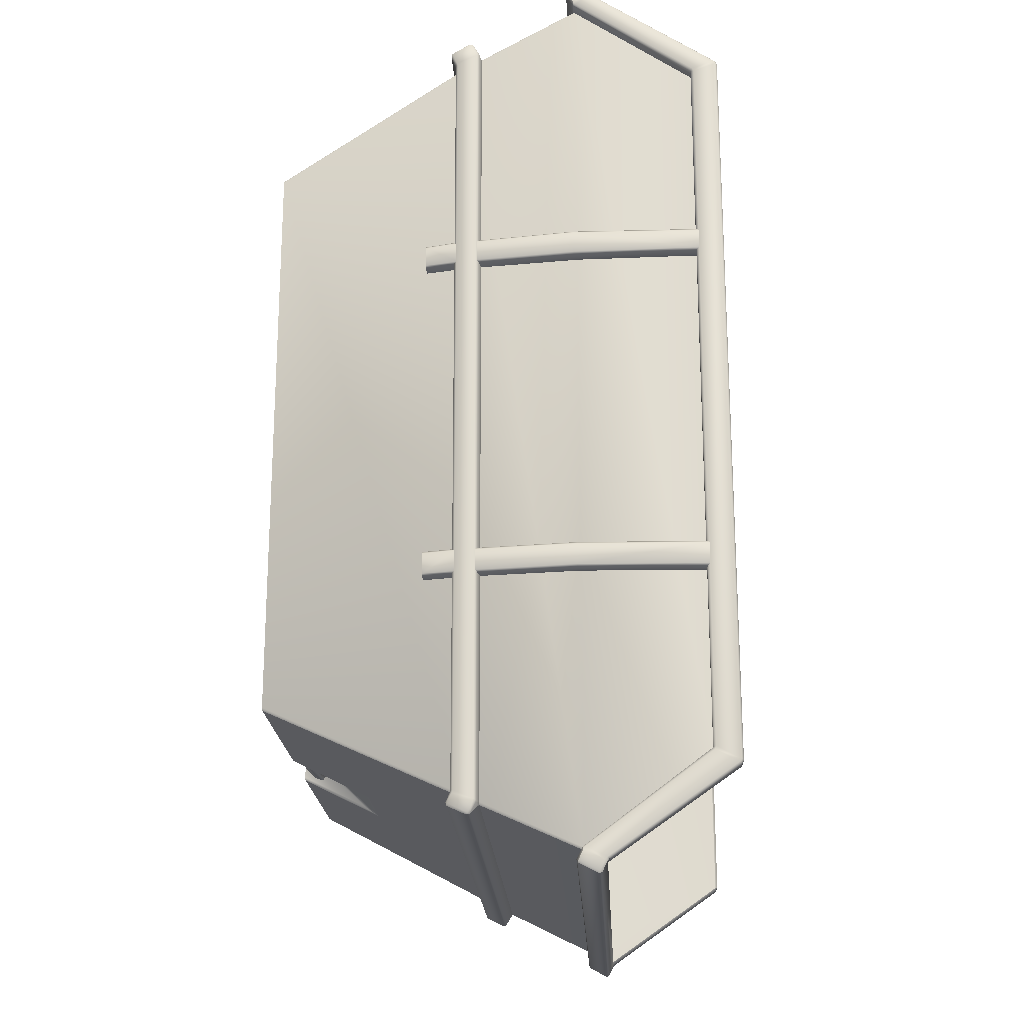
<metadata>
{"format":"obj","ext":"obj","renderer":"f3d","projection":"perspective","resolution":1024,"background":"white","views":[{"elev":-20.4,"azim":93.0,"up":"+Z"}]}
</metadata>
<code>
v -129.6 69.19 -67.97
v -123.7 69.19 -67.04
v -128.6 69.19 -67.04
v 132.6 69.09 -66.41
v 127.7 69.09 -66.41
v 133.6 69.09 -67.33
v -128.6 68.85 65.58
v -123.7 68.8 65.58
v -129.6 68.8 66.55
v 133.5 68.7 67.77
v 127.6 68.7 66.85
v 132.5 68.7 66.85
v 19.4 0.5508 109.7
v 111.6 5e-06 123.4
v 20.52 0.5089 110.8
v 19.4 -5e-06 -113.4
v 111.6 -6e-06 -127.3
v 20.52 -5e-06 -114.6
v -15.03 -5e-06 -113.4
v -105.7 -6e-06 -127.3
v -16.16 -5e-06 -114.6
v -105.7 5e-06 123.4
v -15.03 0.5508 109.7
v -16.16 0.5089 110.8
v 21.66 -6e-06 -128.5
v 20.52 -5e-06 -114.6
v 20.52 -6e-06 -127.3
v 110.5 -6e-06 -128.5
v 111.6 -6e-06 -127.3
v -16.16 -5e-06 -114.6
v -17.3 -6e-06 -128.5
v -16.16 -6e-06 -127.3
v -104.6 -6e-06 -128.5
v -105.7 -6e-06 -127.3
v -15.03 0.5508 109.7
v -15.03 -5e-06 -113.4
v 19.4 -5e-06 -113.4
v 19.4 0.5508 109.7
v -17.3 5e-06 124.6
v -16.16 0.5089 110.8
v -16.16 0.04172 123.4
v -104.6 5e-06 124.6
v -105.7 5e-06 123.4
v 20.52 0.5089 110.8
v 21.66 5e-06 124.6
v 20.52 0.04172 123.4
v 110.5 5e-06 124.6
v 111.6 5e-06 123.4
v -140.6 189.5 -67.33
v -135.5 135.1 -67.58
v -135.5 189.5 -67.33
v -140.7 134.5 -67.58
v -132.2 82.91 -67.14
v -123.7 69.19 -67.04
v -128.6 69.19 -67.04
v -129.6 69.19 -67.97
v -133.2 82.91 -68.07
v -129.6 69.19 -77.78
v -141.6 189.5 -68.31
v -141.6 134.5 -68.51
v -141.6 189.5 -77.34
v -141.6 134.5 -77.39
v -133.2 82.91 -77.83
v -132.2 82.91 -78.81
v -128.6 69.19 -78.71
v -123.7 69.19 -78.71
v -135.5 135.1 -78.32
v -140.7 134.5 -78.32
v -140.6 189.5 -78.32
v -135.5 189.5 -78.32
v -140.6 189.5 79.93
v -135.5 135.1 77.59
v -135.5 189.5 79.93
v -140.7 134.5 77.59
v -132.2 82.91 76.37
v -123.7 68.8 76.07
v -128.6 68.85 76.07
v -129.6 68.8 75.15
v -141.6 189.5 78.96
v -141.6 134.5 76.61
v -133.2 82.91 75.44
v -133.2 82.91 66.7
v -129.6 68.8 66.55
v -132.2 82.91 65.77
v -128.6 68.85 65.58
v -123.7 68.8 65.58
v -141.6 189.5 70.61
v -141.6 134.5 67.33
v -140.7 134.5 66.41
v -135.5 135.1 66.41
v -140.6 189.5 69.63
v -135.5 189.5 69.63
v 138 135.1 -66.89
v 143.2 189.5 -67.29
v 138 189.5 -67.29
v 143.2 134.6 -66.89
v 144 189.5 -68.21
v 144.1 134.6 -67.87
v 144.1 134.6 -76.71
v 144 189.5 -77.29
v 143.2 134.6 -77.69
v 143.2 189.5 -78.22
v 135.9 82.91 -66.5
v 136.9 82.91 -67.43
v 136.9 82.91 -76.42
v 135.9 82.91 -77.34
v 138 135.1 -77.69
v 138 189.5 -78.22
v 127.7 69.09 -66.41
v 132.6 69.09 -66.41
v 133.6 69.09 -67.33
v 133.6 69.09 -76.32
v 132.6 69.09 -77.25
v 127.7 69.09 -77.25
v 143.2 189.5 67.29
v 138 135.1 66.6
v 138 189.5 67.29
v 143.2 134.6 66.6
v 135.8 82.91 66.99
v 127.6 68.7 66.85
v 132.5 68.7 66.85
v 133.5 68.7 67.77
v 136.8 82.91 67.92
v 133.5 68.7 76.42
v 144 189.5 68.21
v 144.1 134.6 67.58
v 144.1 134.6 76.86
v 136.8 82.91 76.66
v 135.8 82.91 77.64
v 132.5 68.7 77.34
v 127.6 68.7 77.34
v 138 135.1 77.78
v 144 189.5 76.61
v 143.2 134.6 77.78
v 143.2 189.5 77.59
v 138 189.5 77.59
v -128.6 69.19 -78.71
v -123.7 69.19 -78.71
v -129.6 69.19 -77.78
v -123.7 69.19 -67.04
v 133.6 69.09 -76.32
v 127.7 69.09 -77.25
v 132.6 69.09 -77.25
v 127.7 69.09 -66.41
v -129.6 68.8 75.15
v -123.7 68.8 76.07
v -128.6 68.85 76.07
v -123.7 68.8 65.58
v 132.5 68.7 77.34
v 127.6 68.7 77.34
v 133.5 68.7 76.42
v 127.6 68.7 66.85
v 135.4 79.2 173.5
v -125.9 81.59 167.9
v 129.9 81.59 167.9
v -131.6 79 173.5
v -131.8 79.35 174.8
v 135.5 79.54 174.8
v 136.8 87.7 178.9
v -133.3 87.5 178.9
v 136.9 89.06 178.6
v -133.5 88.87 178.6
v 131.7 93.02 173.2
v -128.3 93.02 173.2
v 131.7 93.65 -174.6
v -133.4 89.89 -179.4
v -128.3 93.65 -174.6
v 136.9 90.04 -179.4
v -133.4 88.48 -179.7
v 136.9 88.67 -179.7
v -132 80.32 -175.8
v 135.7 80.57 -175.8
v 135.4 80.18 -174.5
v -131.7 80.03 -174.5
v -125.9 81.93 -169
v 129.9 82.23 -169
v 136.4 144.9 -198.7
v -134.2 145.2 -199.6
v -134 144.9 -198.7
v 136.6 145.2 -199.6
v 143.2 143 -204.5
v -140.7 143 -204.5
v -140.7 144.9 -200.4
v -135 145.9 -199.1
v -134 144.9 -198.7
v 143.2 144.9 -200.4
v 137.4 145.9 -199.1
v 143.2 145.9 -199.1
v 136.4 144.9 -198.7
v -140.7 145.9 -199.1
v -140.6 141.8 -205.1
v 143.2 141.8 -205.1
v -140.4 133.3 -200.6
v 142.9 133.3 -200.6
v 142.6 132.8 -199.3
v -140.1 132.8 -199.3
v -141.4 133.7 -199.7
v -141.6 135.6 -195.5
v -140.6 135.3 -194.4
v -134.5 135.1 -194.3
v 136.9 135.1 -194.3
v 143.8 133.7 -199.7
v 144.1 135.6 -195.5
v 143.2 135.3 -194.4
v -134 141.1 -189.9
v 136.4 144.9 -198.7
v -134 144.9 -198.7
v 136.4 141.1 -189.9
v -134 143.7 198.1
v 136.6 143.9 199
v 136.5 143.7 198.1
v -134.2 143.9 199
v -140.7 141.2 204.3
v 143.2 141.2 204.3
v 143.2 143.7 199.7
v 137.4 144.6 198.6
v 136.5 143.7 198.1
v -140.7 143.7 199.7
v -135 144.6 198.6
v -140.7 144.6 198.6
v -134 143.7 198.1
v 143.2 144.6 198.6
v -140.6 139.9 204.7
v 143.2 139.9 204.7
v -140.4 132.7 200.4
v 142.9 132.7 200.4
v -139.6 132.6 198.5
v 142.7 132.3 199
v 143.8 133.2 199.5
v 144.1 135.6 195.1
v 143.2 135.3 193.9
v 136.9 135.1 193.8
v -141.4 133.2 199.5
v -141.6 135.6 195.1
v -140.7 135.3 193.9
v -134.5 135.1 193.8
v -134 143.7 198.1
v 136.5 143.7 198.1
v -134.4 141.1 190.3
v 136.9 141.1 190.3
v 137.4 144.6 198.6
v 136.4 198.9 161.2
v 136.5 143.7 198.1
v 137.4 199.2 162.2
v 137.4 200 160.7
v 143.2 200 160.7
v 143.2 144.6 198.6
v 143.2 199.2 162.2
v 144.1 199.1 160.5
v 144.1 199.1 -159.9
v 143.2 200 -160.2
v 137.4 200 160.7
v 137.4 200 -160.2
v 136.4 198.9 161.2
v 144.1 198.4 161.8
v 144.1 189.5 157
v 144.1 189.4 -154.6
v 144.1 188.7 -156
v 144.1 198.4 -161
v 144.1 143.8 198
v 144.1 188.7 158.4
v 143.2 188.2 157.3
v 143.2 188.2 -154.8
v 144.1 136.7 -194.3
v 144.1 145 -198.6
v 143.2 143.7 199.7
v 144.1 142.8 199.2
v 144.1 136.7 193.9
v 143.2 135.3 193.9
v 138 136 193.3
v 138 188.2 157.3
v 144.1 140.4 203.9
v 143.8 133.2 199.5
v 144.1 135.6 195.1
v 143.2 141.2 204.3
v 143.2 139.9 204.7
v 142.9 132.7 200.4
v 136.9 135.1 193.8
v 136.4 198.9 -160.8
v 138 188.2 -154.8
v 138 135.9 -193.7
v 143.2 135.3 -194.4
v 144.1 135.6 -195.5
v 144.1 144 -199.8
v 136.9 135.1 -194.3
v 143.8 133.7 -199.7
v 144.1 142.2 -204.1
v 143.2 144.9 -200.4
v 143.2 145.9 -199.1
v 143.2 199.2 -161.7
v 142.9 133.3 -200.6
v 143.2 141.8 -205.1
v 143.2 143 -204.5
v -135 145.9 -199.1
v -134 198.9 -160.8
v -134 144.9 -198.7
v -135 199.2 -161.7
v -135 200 -160.2
v -140.7 199.2 -161.7
v -140.7 200 -160.2
v -140.7 145.9 -199.1
v -141.7 198.4 -161
v -141.7 199.1 -159.9
v -140.7 200 160.7
v -135 200 160.7
v -135 200 -160.2
v -134 198.9 161.2
v -134 198.9 -160.8
v -141.7 145 -198.6
v -141.7 188.7 -156
v -141.7 189.4 -154.6
v -141.7 199.1 160.5
v -140.7 199.2 162.2
v -135 199.2 162.2
v -135 200 160.7
v -140.7 144.9 -200.4
v -141.7 144 -199.8
v -141.7 136.7 -194.3
v -140.7 188.2 -154.8
v -141.7 189.5 157
v -141.7 198.4 161.8
v -140.7 144.6 198.6
v -141.6 142.2 -204.1
v -141.4 133.7 -199.7
v -141.6 135.6 -195.5
v -140.6 135.3 -194.4
v -140.7 143 -204.5
v -140.6 141.8 -205.1
v -140.4 133.3 -200.6
v -135 144.6 198.6
v -134 198.9 161.2
v -134 143.7 198.1
v -19.38 35.35 143.3
v -104.6 5e-06 124.6
v -17.3 5e-06 124.6
v -127 85.94 170.3
v 21.72 35.35 143.3
v 130.5 85.94 170.3
v 136.9 135.1 193.8
v -134.5 135.1 193.8
v -17.04 34.16 142.3
v 19.4 34.16 142.3
v -15.03 0.5508 109.7
v 19.4 0.5508 109.7
v 110.5 5e-06 124.6
v 21.66 5e-06 124.6
v -15.03 -5e-06 -113.4
v 19.4 34.13 -145
v 19.4 -5e-06 -113.4
v -17.04 34.13 -145
v 21.72 35.35 -146
v -19.4 35.35 -146
v -127 86.62 -171.4
v 130.5 86.62 -171.4
v 110.5 -6e-06 -128.5
v 21.66 -6e-06 -128.5
v -104.6 -6e-06 -128.5
v -17.3 -6e-06 -128.5
v 136.9 135.1 -194.3
v -134.5 135.1 -194.3
v 138 188.5 -155
v 138 188.5 157.5
v 138 136 193.3
v 138 135.9 -193.7
v 131.5 85.94 169
v 131.5 86.62 -170.1
v 136.9 135.1 -194.3
v 130.5 86.62 -171.4
v 110.5 -6e-06 -128.5
v 111.6 -6e-06 -127.3
v 111.6 5e-06 123.4
v 136.9 135.1 193.8
v 130.5 85.94 170.3
v 110.5 5e-06 124.6
v -135.5 188.5 -155
v -135.5 136 193.3
v -135.5 188.5 157.5
v -135.5 135.9 -193.7
v -128.1 85.94 169
v -134.5 135.1 193.8
v -127 85.94 170.3
v -104.6 5e-06 124.6
v -105.7 5e-06 123.4
v -128.1 86.62 -170.1
v -105.7 -6e-06 -127.3
v -134.5 135.1 -194.3
v -127 86.62 -171.4
v -104.6 -6e-06 -128.5
v -135.5 135.9 -193.7
v -134.5 135.1 -194.3
v -135.5 188.2 -154.8
v -135.5 188.2 157.3
v -140.7 188.2 157.3
v -141.7 188.7 158.4
v -141.7 143.8 198
v -140.7 143.7 199.7
v -135.5 136 193.3
v -140.7 135.3 193.9
v -141.7 136.7 193.9
v -141.7 142.8 199.2
v -141.6 140.4 203.9
v -140.7 141.2 204.3
v -140.6 139.9 204.7
v -140.4 132.7 200.4
v -134.5 135.1 193.8
v -141.4 133.2 199.5
v -141.6 135.6 195.1
v 136.4 144.9 -198.7
v 136.4 198.9 -160.8
v 137.4 145.9 -199.1
v 137.4 199.2 -161.7
v 137.4 200 -160.2
v 136.4 141.1 -189.9
v 136.4 198.9 -160.8
v 136.4 144.9 -198.7
v 136.9 141.1 190.3
v 136.4 198.9 161.2
v 136.5 143.7 198.1
v 115.7 37.74 139.8
v 115.7 37.16 -139.6
v -134.4 141.1 190.3
v -134 198.9 161.2
v -134 143.7 198.1
v -134 198.9 -160.8
v -134 141.1 -189.9
v -134 144.9 -198.7
v -113.2 37.74 139.8
v -113.2 37.16 -139.6
v -113.2 37.16 -139.6
v 136.4 141.1 -189.9
v -134 141.1 -189.9
v 115.7 37.16 -139.6
v 115.7 37.74 139.8
v -113.2 37.74 139.8
v 136.9 141.1 190.3
v -134.4 141.1 190.3
v -113.2 37.16 -139.6
v 115.7 37.74 139.8
v 115.7 37.16 -139.6
v -113.2 37.74 139.8
v 2.623 6.567 126.4
v -16.89 8.508 126.4
v -16.89 5.212 125.3
v 2.623 8.6 123.5
v -16.89 10.54 123.5
v -16.89 8.508 120.7
v 4.553 6.58 120.7
v 6.482 8.63 123.5
v 20.78 7.996 120.7
v 2.623 3.271 125.3
v 6.482 3.299 125.3
v 6.482 6.592 126.4
v -16.89 5.212 121.8
v 4.553 3.284 121.8
v 20.78 4.703 121.8
v 20.78 4.703 125.3
v 20.78 7.996 126.4
v 20.78 10.03 123.5
v 2.623 6.567 -128.8
v -16.89 5.212 -127.7
v -16.89 8.508 -128.8
v 2.623 3.271 -127.7
v -16.89 5.212 -124.3
v 4.553 3.284 -124.3
v 6.482 3.299 -127.7
v 20.78 4.703 -124.3
v 20.78 4.703 -127.7
v 2.623 8.6 -126.1
v 6.482 8.63 -126.1
v 6.482 6.592 -128.8
v -16.89 10.54 -126.1
v -16.89 8.508 -123.2
v 4.553 6.58 -123.2
v 20.78 7.996 -123.2
v 20.78 10.03 -126.1
v 20.78 7.996 -128.8
v -133.5 88.87 178.6
v -128.3 93.02 173.2
v -133.9 91.55 173.8
v -129 93.02 172.6
v -134 91.89 172.6
v -134.7 90.53 173.3
v -134.3 87.94 178.1
v -133.3 87.5 178.9
v -131.8 79.35 174.8
v -132.9 79.69 173.9
v -131.6 79 173.5
v -129 93.65 -173.9
v -134.1 92.53 -173.9
v -134.8 90.82 172.1
v -133.3 81.79 169.2
v -134 92.19 -175.2
v -134.8 91.16 -174.8
v -134.9 91.46 -173.4
v -133.3 82.08 167.9
v -132.2 81.15 168.2
v -128.3 93.65 -174.6
v -133.4 89.89 -179.4
v -134.4 88.92 -178.9
v -133.4 82.62 -170.8
v -133.5 82.91 -169.4
v -132.3 81.98 -169.7
v -125.9 81.93 -169
v -125.9 81.59 167.9
v -133.4 88.48 -179.7
v -133.1 80.71 -174.9
v -131.7 80.03 -174.5
v -132 80.32 -175.8
v 136.9 90.04 -179.4
v 131.7 93.65 -174.6
v 137.4 92.38 -175.2
v 132.4 93.65 -173.9
v 137.5 92.72 -173.9
v 138.3 91.36 -174.8
v 138 89.11 -178.9
v 136.9 88.67 -179.7
v 136.7 80.91 -174.9
v 135.7 80.57 -175.8
v 135.4 80.18 -174.5
v 137.4 92.09 172.6
v 138.3 91.02 172.1
v 138.3 91.65 -173.4
v 137 82.81 -170.8
v 135.9 82.13 -169.7
v 129.9 82.23 -169
v 132.4 93.02 172.6
v 137.4 91.75 173.8
v 138.2 90.72 173.3
v 136.9 81.98 169.2
v 136.9 82.28 167.9
v 137.1 83.11 -169.4
v 135.8 81.35 168.2
v 129.9 81.59 167.9
v 131.7 93.02 173.2
v 136.9 89.06 178.6
v 137.8 88.13 178.1
v 136.5 79.93 173.9
v 135.4 79.2 173.5
v 136.8 87.7 178.9
v 135.5 79.54 174.8
v -19.4 35.35 -146
v -17.04 34.13 -145
v -17.83 28.49 -141.3
v -15.03 -5e-06 -113.4
v -16.16 -5e-06 -114.6
v -16.16 -6e-06 -127.3
v -17.3 -6e-06 -128.5
v 21.72 35.35 -146
v 20.52 28.47 -141.3
v 19.4 34.13 -145
v 21.66 -6e-06 -128.5
v 20.52 -6e-06 -127.3
v 20.52 -5e-06 -114.6
v 19.4 -5e-06 -113.4
v -19.38 35.35 143.3
v -17.83 28.52 138.4
v -17.04 34.16 142.3
v -17.3 5e-06 124.6
v -16.16 0.04172 123.4
v -16.16 0.5089 110.8
v -15.03 0.5508 109.7
v 21.72 35.35 143.3
v 19.4 34.16 142.3
v 20.52 28.52 138.4
v 19.4 0.5508 109.7
v 20.52 0.5089 110.8
v 20.52 0.04172 123.4
v 21.66 5e-06 124.6
f 1 2 3
f 4 5 6
f 7 8 9
f 10 11 12
f 13 14 15
f 16 14 13
f 14 16 17
f 17 16 18
f 19 20 21
f 19 22 20
f 22 19 23
f 22 23 24
f 25 26 27
f 28 26 25
f 26 28 29
f 30 31 32
f 30 33 31
f 33 30 34
f 35 36 37
f 37 38 35
f 39 40 41
f 42 40 39
f 40 42 43
f 44 45 46
f 47 45 44
f 44 48 47
f 49 50 51
f 50 49 52
f 50 52 53
f 53 54 50
f 54 53 55
f 55 53 56
f 57 56 53
f 56 57 58
f 59 52 49
f 52 59 60
f 60 57 52
f 53 52 57
f 60 59 61
f 60 61 62
f 57 60 62
f 57 62 63
f 57 63 58
f 64 58 63
f 58 64 65
f 64 66 65
f 66 64 67
f 61 68 62
f 68 63 62
f 63 68 64
f 67 64 68
f 69 67 68
f 67 69 70
f 68 61 69
f 71 72 73
f 72 71 74
f 72 74 75
f 75 76 72
f 76 75 77
f 77 75 78
f 79 74 71
f 74 79 80
f 80 81 74
f 75 74 81
f 81 78 75
f 82 78 81
f 78 82 83
f 84 83 82
f 83 84 85
f 84 86 85
f 80 79 87
f 80 87 88
f 81 80 88
f 81 88 82
f 89 82 88
f 82 89 84
f 90 84 89
f 86 84 90
f 91 88 87
f 88 91 89
f 91 90 89
f 90 91 92
f 93 94 95
f 94 93 96
f 94 96 97
f 98 97 96
f 97 98 99
f 97 99 100
f 101 100 99
f 100 101 102
f 93 103 96
f 104 96 103
f 96 104 98
f 98 104 105
f 98 105 99
f 105 101 99
f 106 101 105
f 107 101 106
f 107 102 101
f 102 107 108
f 109 103 93
f 103 109 110
f 111 103 110
f 103 111 104
f 112 104 111
f 104 112 105
f 112 106 105
f 113 106 112
f 114 106 113
f 106 114 107
f 115 116 117
f 116 115 118
f 116 118 119
f 119 120 116
f 120 119 121
f 121 119 122
f 122 119 123
f 123 124 122
f 125 118 115
f 118 125 126
f 123 118 126
f 119 118 123
f 125 127 126
f 127 123 126
f 123 127 128
f 124 123 128
f 129 124 128
f 124 129 130
f 129 131 130
f 131 129 132
f 127 125 133
f 127 133 134
f 134 128 127
f 128 134 129
f 132 129 134
f 135 132 134
f 132 135 136
f 135 134 133
f 137 138 139
f 138 1 139
f 1 138 140
f 141 142 143
f 6 142 141
f 142 6 144
f 145 146 147
f 9 146 145
f 146 9 148
f 149 150 151
f 151 150 10
f 150 152 10
f 153 154 155
f 154 153 156
f 156 153 157
f 158 157 153
f 159 157 158
f 157 159 160
f 161 160 159
f 160 161 162
f 163 162 161
f 162 163 164
f 165 166 167
f 166 165 168
f 166 168 169
f 170 169 168
f 169 170 171
f 172 171 170
f 173 171 172
f 171 173 174
f 173 175 174
f 175 173 176
f 177 178 179
f 178 177 180
f 181 178 180
f 178 181 182
f 182 183 178
f 183 184 178
f 185 178 184
f 181 180 186
f 186 180 187
f 187 188 186
f 187 180 189
f 184 183 190
f 182 181 191
f 192 191 181
f 191 192 193
f 194 193 192
f 195 193 194
f 193 195 196
f 193 196 197
f 196 198 197
f 198 196 199
f 199 196 200
f 196 201 200
f 202 195 194
f 203 195 202
f 204 195 203
f 201 195 204
f 201 196 195
f 205 206 207
f 206 205 208
f 209 210 211
f 210 209 212
f 213 210 212
f 210 213 214
f 214 215 210
f 215 216 210
f 217 210 216
f 213 212 218
f 219 218 212
f 219 220 218
f 221 219 212
f 216 215 222
f 223 214 213
f 214 223 224
f 225 224 223
f 224 225 226
f 227 226 225
f 226 227 228
f 226 228 229
f 228 230 229
f 230 228 231
f 231 228 232
f 227 225 233
f 233 234 227
f 235 227 234
f 236 227 235
f 232 227 236
f 228 227 232
f 237 238 239
f 240 239 238
f 241 242 243
f 242 241 244
f 242 244 245
f 244 246 245
f 247 244 241
f 244 247 248
f 246 244 248
f 248 249 246
f 249 250 246
f 246 250 251
f 246 251 252
f 252 251 253
f 252 253 254
f 248 247 255
f 249 248 255
f 255 256 249
f 256 257 249
f 249 257 250
f 258 250 257
f 250 258 259
f 259 251 250
f 260 255 247
f 255 260 261
f 256 255 261
f 262 256 261
f 262 263 256
f 256 263 257
f 263 258 257
f 263 264 258
f 265 258 264
f 258 265 259
f 266 260 247
f 260 266 267
f 267 268 260
f 261 260 268
f 261 268 262
f 269 262 268
f 270 262 269
f 262 270 271
f 271 263 262
f 266 272 267
f 273 267 272
f 267 273 274
f 268 267 274
f 269 268 274
f 272 266 275
f 272 275 276
f 277 272 276
f 273 272 277
f 270 269 278
f 254 253 279
f 263 271 280
f 280 281 263
f 263 281 282
f 264 263 282
f 282 283 264
f 284 264 283
f 265 264 284
f 285 282 281
f 284 283 286
f 286 287 284
f 287 288 284
f 288 265 284
f 288 289 265
f 289 259 265
f 259 289 290
f 251 259 290
f 291 287 286
f 287 291 292
f 293 287 292
f 288 287 293
f 294 295 296
f 295 294 297
f 295 297 298
f 297 299 298
f 300 298 299
f 301 297 294
f 297 301 299
f 301 302 299
f 299 302 300
f 300 302 303
f 303 304 300
f 305 300 304
f 300 305 306
f 307 306 305
f 306 307 308
f 309 302 301
f 302 309 310
f 302 310 303
f 303 310 311
f 311 312 303
f 304 303 312
f 312 313 304
f 313 314 304
f 315 304 314
f 316 309 301
f 309 316 317
f 317 318 309
f 318 310 309
f 318 319 310
f 319 311 310
f 319 320 311
f 312 311 320
f 312 320 321
f 313 312 321
f 321 322 313
f 313 322 314
f 316 323 317
f 324 317 323
f 317 324 325
f 318 317 325
f 326 318 325
f 326 319 318
f 323 316 327
f 323 327 328
f 328 329 323
f 323 329 324
f 314 322 330
f 330 331 314
f 331 315 314
f 332 331 330
f 333 334 335
f 333 336 334
f 337 336 333
f 338 336 337
f 339 336 338
f 336 339 340
f 341 337 333
f 337 341 342
f 342 341 343
f 342 343 344
f 338 337 345
f 346 345 337
f 347 348 349
f 348 347 350
f 350 351 348
f 352 351 350
f 353 351 352
f 351 353 354
f 355 351 354
f 355 356 351
f 352 357 353
f 357 352 358
f 354 353 359
f 360 359 353
f 361 362 363
f 363 364 361
f 364 363 365
f 364 365 366
f 366 367 364
f 367 366 368
f 369 368 366
f 366 370 369
f 366 371 370
f 365 363 372
f 365 372 373
f 374 365 373
f 365 374 371
f 371 366 365
f 375 376 377
f 376 375 378
f 378 379 376
f 379 380 376
f 380 379 381
f 382 381 379
f 382 379 383
f 379 384 383
f 383 384 385
f 379 378 384
f 384 378 386
f 384 386 387
f 388 384 387
f 384 388 385
f 389 326 390
f 389 319 326
f 319 389 391
f 392 319 391
f 393 319 392
f 320 319 393
f 393 394 320
f 394 321 320
f 394 395 321
f 322 321 395
f 395 396 322
f 397 393 392
f 398 393 397
f 399 393 398
f 393 399 394
f 395 394 399
f 399 400 395
f 395 400 396
f 400 401 396
f 402 396 401
f 402 401 403
f 401 404 403
f 398 397 405
f 404 401 406
f 400 406 401
f 406 400 407
f 407 400 399
f 398 407 399
f 408 409 410
f 410 409 411
f 410 411 289
f 289 411 290
f 411 251 290
f 251 411 412
f 409 412 411
f 413 414 415
f 413 416 414
f 414 416 417
f 416 418 417
f 413 419 416
f 419 413 420
f 421 422 423
f 424 422 421
f 421 425 424
f 426 424 425
f 427 425 421
f 425 427 428
f 429 430 431
f 430 429 432
f 433 434 435
f 436 435 434
f 437 438 439
f 438 437 440
f 441 442 443
f 442 441 444
f 442 444 445
f 444 446 445
f 446 444 447
f 447 444 448
f 449 447 448
f 441 443 450
f 451 441 450
f 441 451 452
f 441 452 448
f 441 448 444
f 450 443 453
f 450 453 454
f 451 450 454
f 455 451 454
f 451 455 456
f 456 452 451
f 452 456 457
f 452 457 458
f 452 458 448
f 448 458 449
f 459 460 461
f 460 459 462
f 462 463 460
f 464 463 462
f 465 464 462
f 465 466 464
f 466 465 467
f 459 461 468
f 468 469 459
f 469 470 459
f 465 459 470
f 459 465 462
f 471 468 461
f 472 468 471
f 468 472 473
f 473 469 468
f 473 474 469
f 475 469 474
f 469 475 470
f 476 470 475
f 467 470 476
f 470 467 465
f 477 478 479
f 479 478 480
f 479 480 481
f 481 482 479
f 482 477 479
f 477 482 483
f 483 484 477
f 483 485 484
f 485 483 486
f 486 487 485
f 480 488 481
f 481 488 489
f 481 489 490
f 482 481 490
f 490 491 482
f 486 482 491
f 482 486 483
f 488 492 489
f 489 492 493
f 489 493 494
f 490 489 494
f 490 494 495
f 491 490 495
f 491 495 496
f 496 487 491
f 486 491 487
f 492 488 497
f 498 492 497
f 492 498 493
f 499 493 498
f 499 500 493
f 493 500 494
f 501 494 500
f 495 494 501
f 501 496 495
f 496 501 502
f 503 496 502
f 496 503 504
f 487 496 504
f 499 498 505
f 505 506 499
f 500 499 506
f 507 500 506
f 500 507 502
f 501 500 502
f 506 505 508
f 506 508 507
f 507 503 502
f 509 510 511
f 512 511 510
f 512 513 511
f 513 514 511
f 514 509 511
f 509 514 515
f 515 516 509
f 515 517 516
f 517 518 516
f 517 519 518
f 512 520 513
f 521 513 520
f 513 521 522
f 514 513 522
f 522 523 514
f 523 515 514
f 515 523 517
f 523 519 517
f 524 519 523
f 519 524 525
f 520 512 526
f 526 527 520
f 528 520 527
f 528 521 520
f 529 521 528
f 530 521 529
f 530 522 521
f 522 530 531
f 523 522 531
f 523 531 524
f 531 532 524
f 532 525 524
f 533 525 532
f 527 526 534
f 535 527 534
f 535 528 527
f 528 535 536
f 537 528 536
f 528 537 529
f 538 529 537
f 529 538 532
f 532 530 529
f 532 531 530
f 536 535 539
f 540 536 539
f 537 536 540
f 537 540 538
f 538 533 532
f 541 542 543
f 542 544 543
f 543 544 545
f 546 543 545
f 543 546 547
f 547 541 543
f 548 549 550
f 548 551 549
f 549 551 552
f 553 549 552
f 554 549 553
f 554 550 549
f 555 556 557
f 555 558 556
f 559 556 558
f 560 556 559
f 561 556 560
f 561 557 556
f 562 563 564
f 563 565 564
f 566 564 565
f 567 564 566
f 568 564 567
f 568 562 564

</code>
